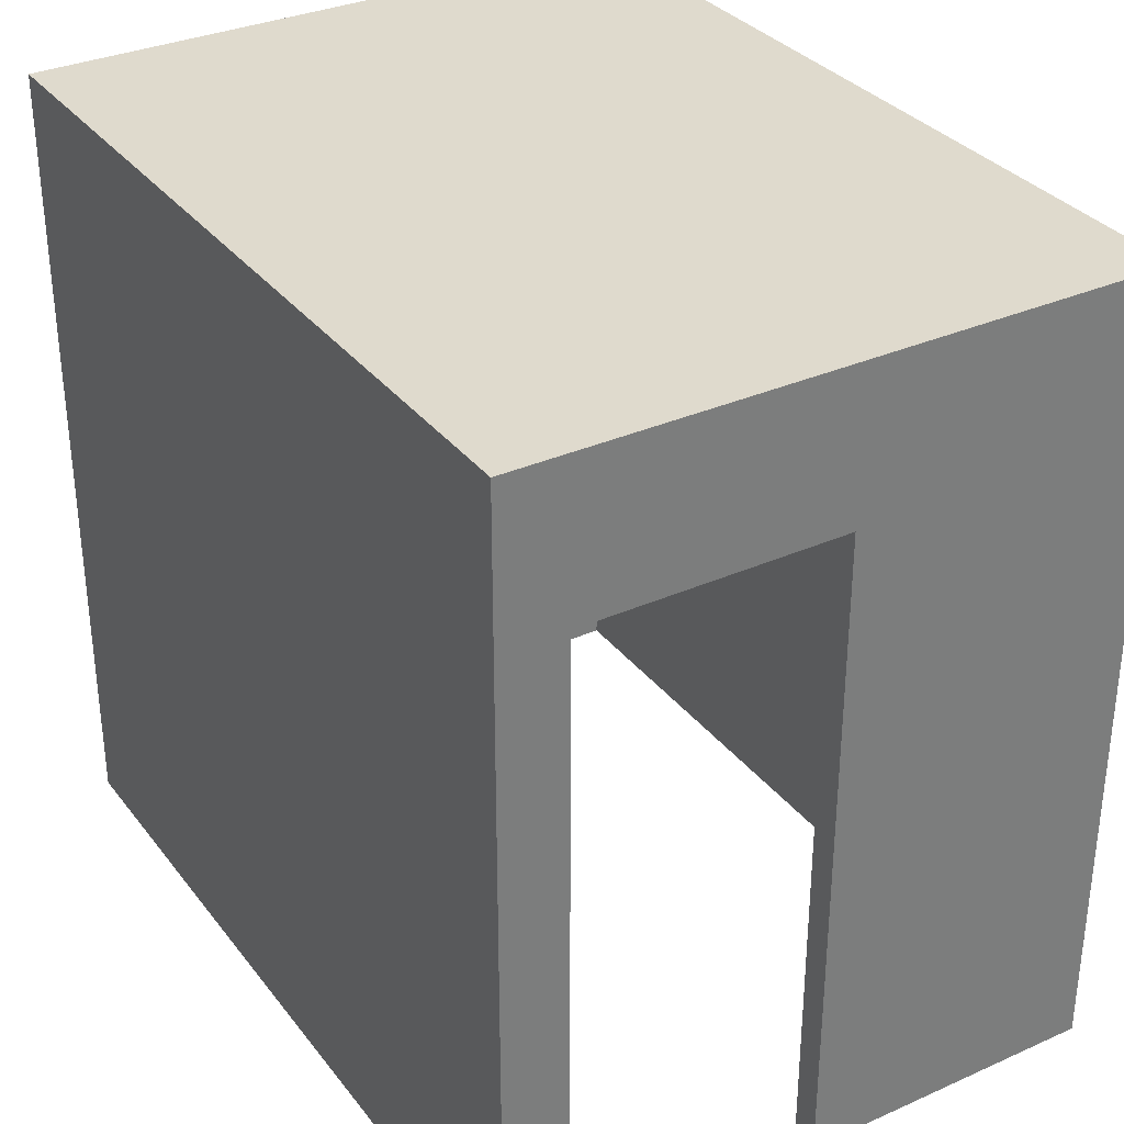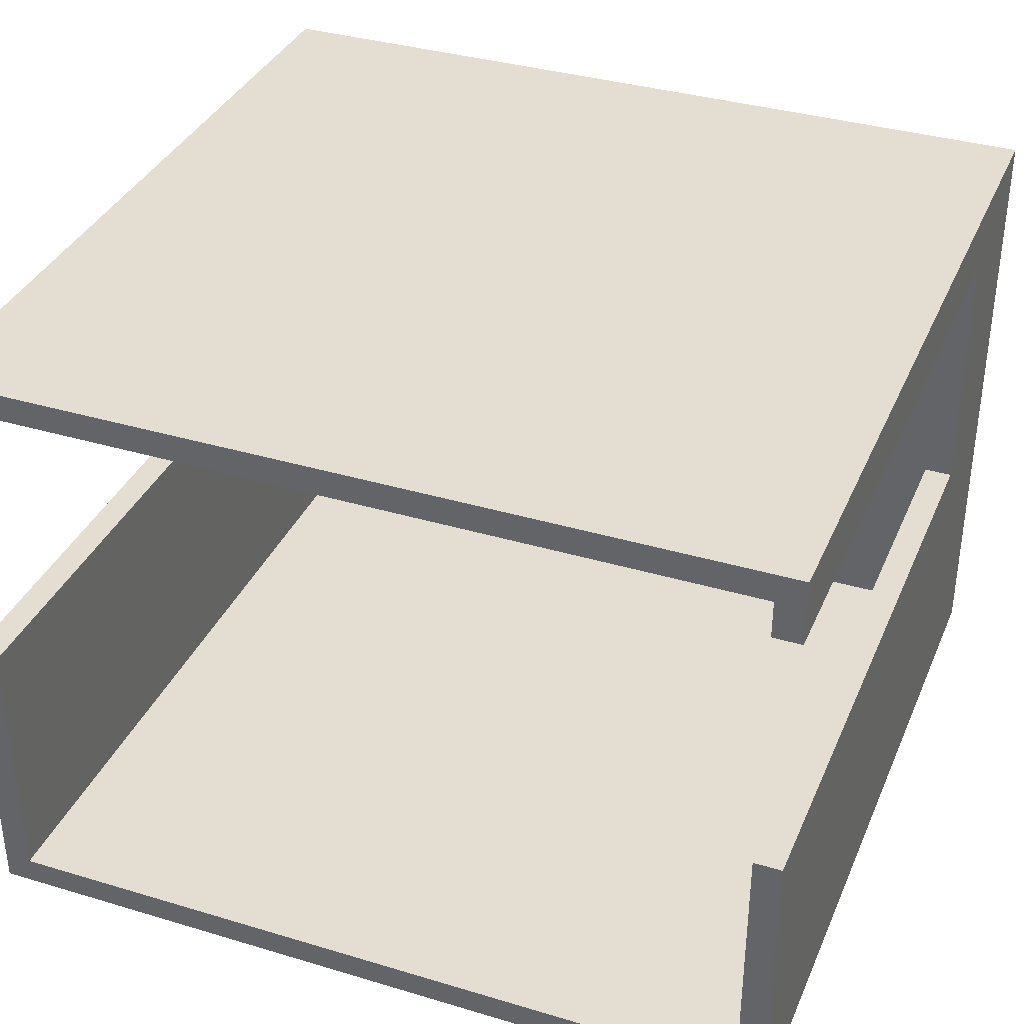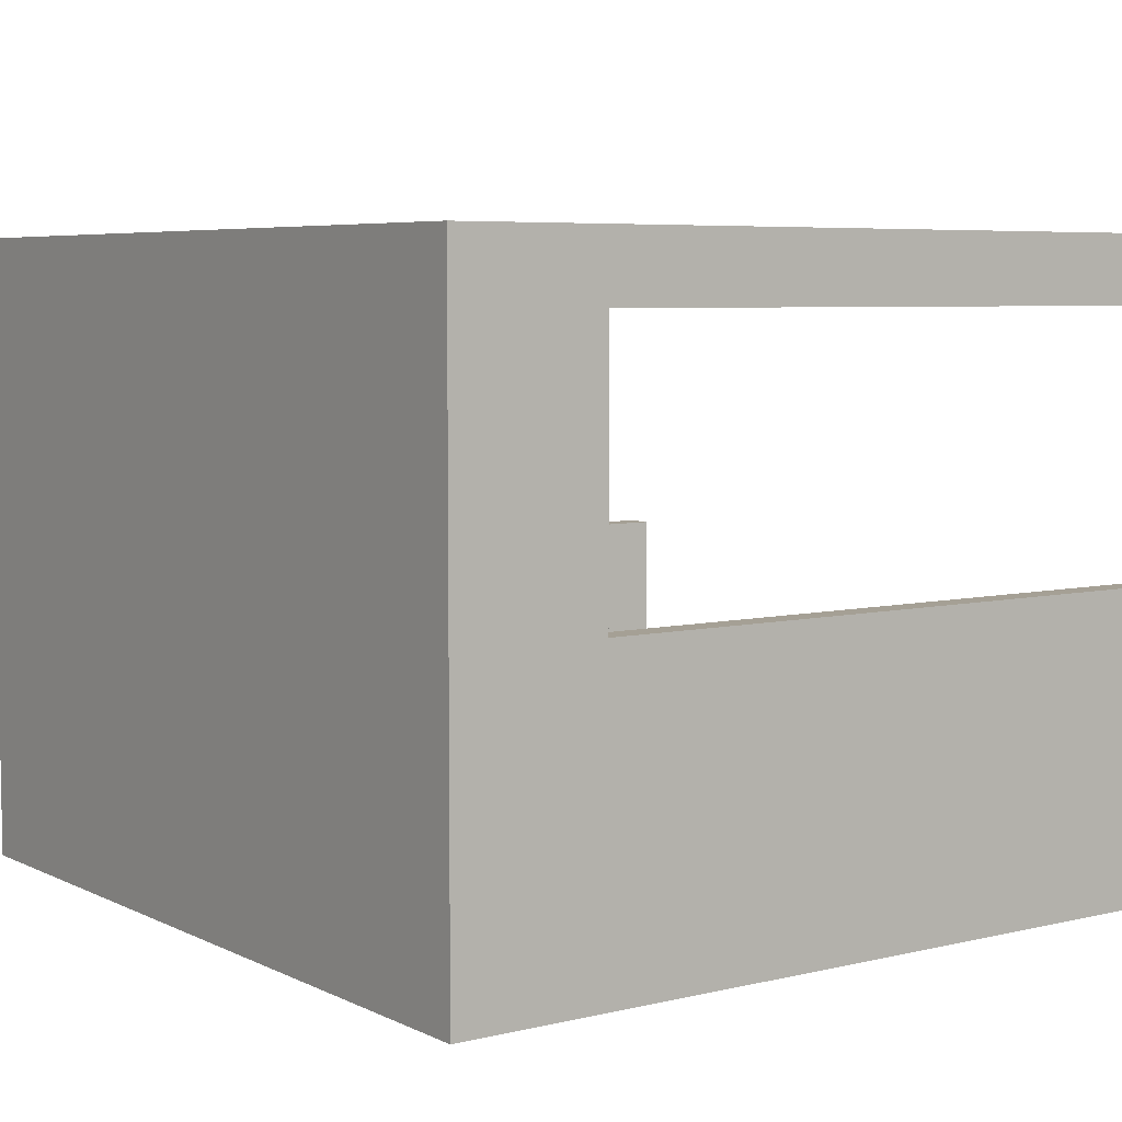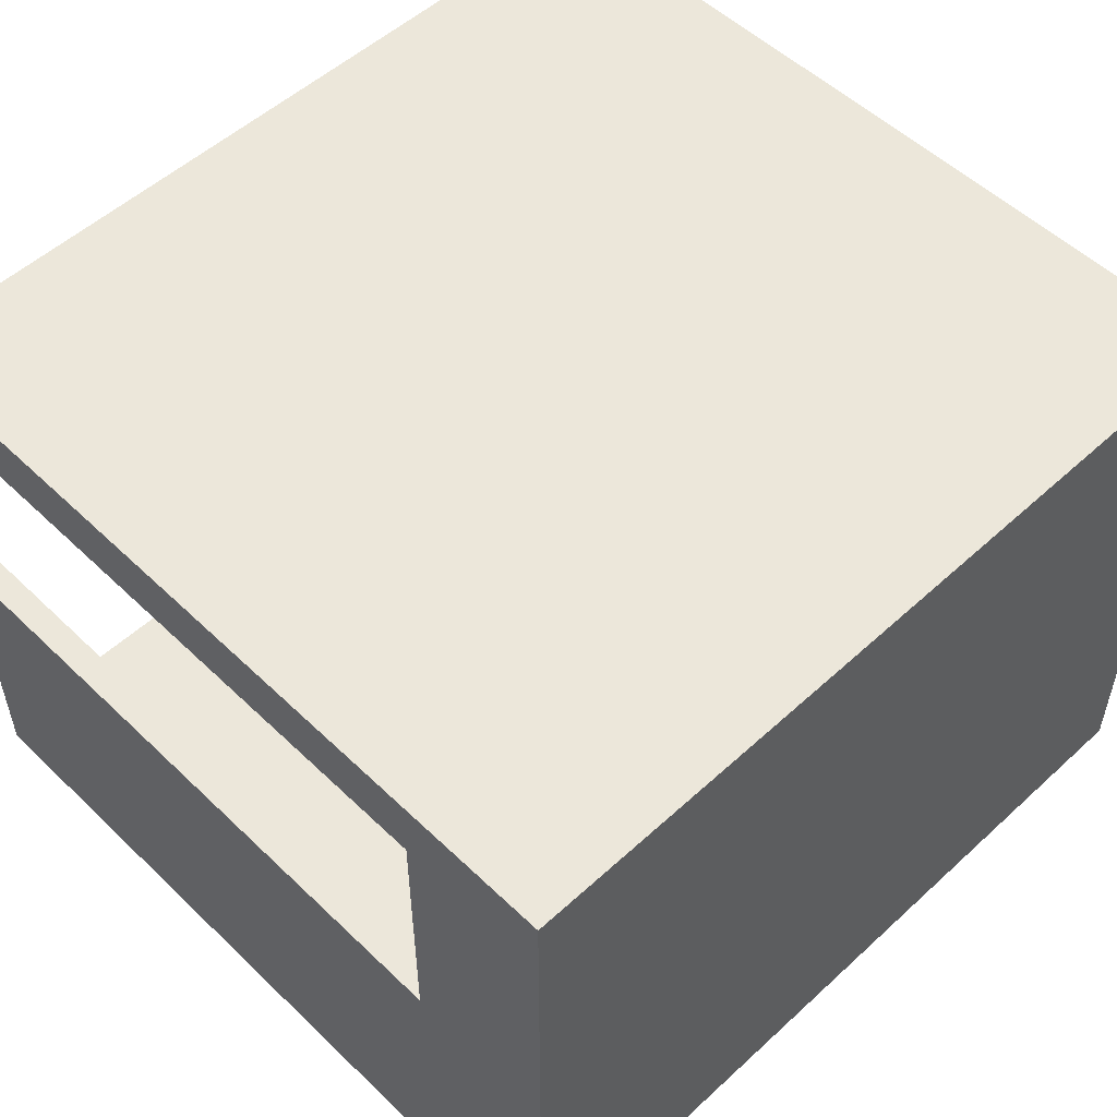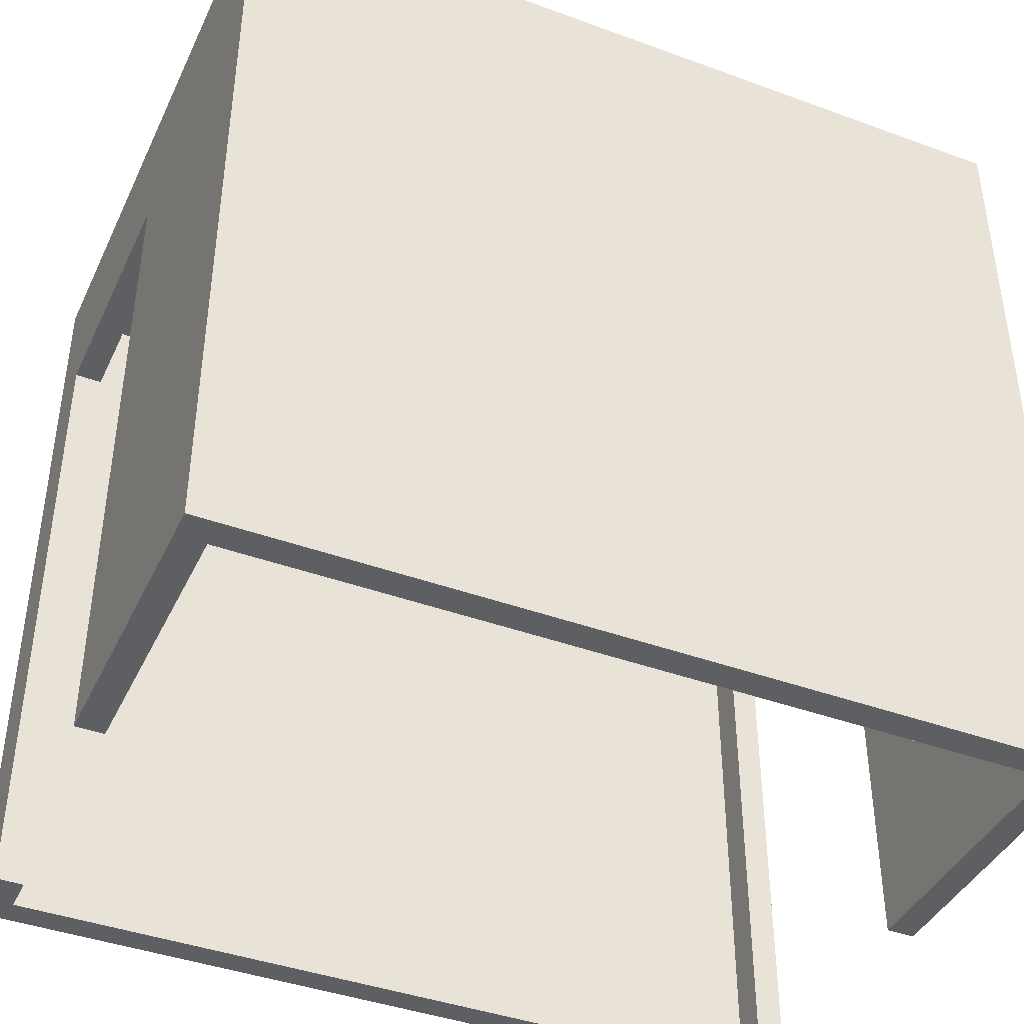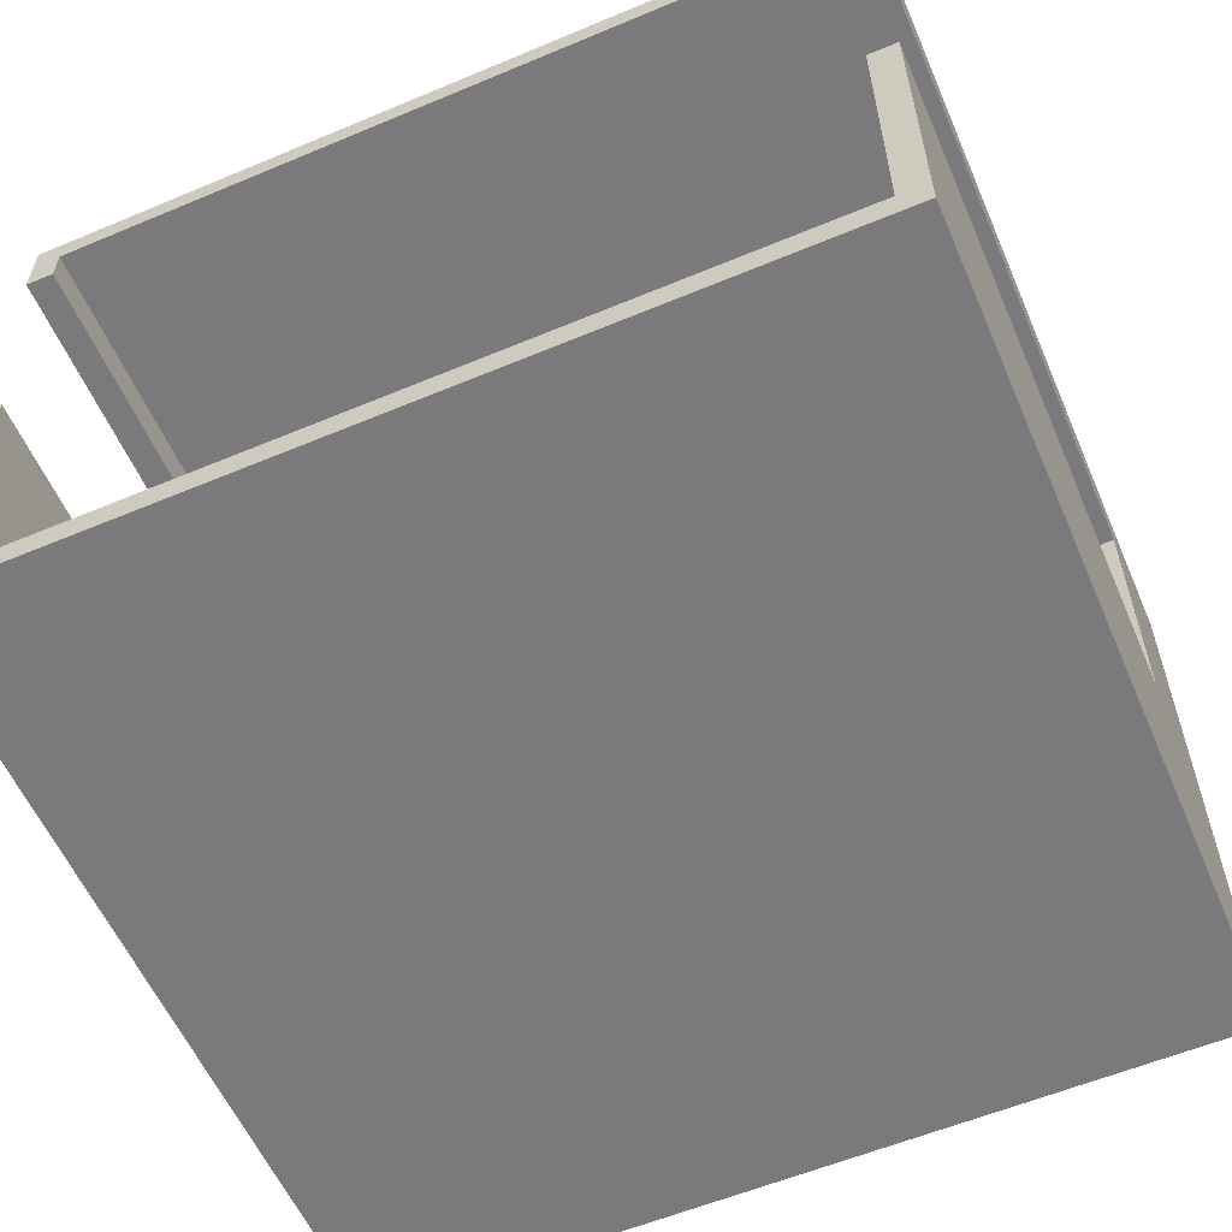
<metadata>
{"format":"obj","ext":"obj","renderer":"f3d","projection":"perspective","resolution":1024,"background":"white","views":[{"elev":32.8,"azim":58.5,"up":"+Y"},{"elev":36.0,"azim":21.4,"up":"+Z"},{"elev":5.9,"azim":-125.7,"up":"+Z"},{"elev":53.3,"azim":135.6,"up":"+Z"},{"elev":-41.5,"azim":156.1,"up":"+Y"},{"elev":-58.2,"azim":23.4,"up":"+Z"}]}
</metadata>
<code>
g default
v -1.5 -1.5 1.1
v 1.5 -1.5 1.1
v -1.5 1.5 1.1
v 1.5 1.5 1.1
v -1.5 1.5 -1.1
v 1.5 1.5 -1.1
v -1.5 -1.5 -1.1
v 1.5 -1.5 -1.1
v -1.608 -1.5 1.208
v 1.608 -1.5 1.208
v 1.608 1.615 1.208
v -1.608 1.615 1.208
v 1.608 1.615 -1.208
v -1.608 1.615 -1.208
v 1.608 -1.5 -1.208
v -1.608 -1.5 -1.208
v -1.5 1.5 0.956
v -1.5 -1.5 0.956
v -1.608 -1.5 0.956
v -1.608 1.615 0.956
v 1.608 1.615 0.956
v 1.608 -1.5 0.956
v 1.5 -1.5 0.956
v 1.5 1.5 0.956
v -1.5 -1.5 -0.04084
v -1.5 1.5 -0.04084
v 1.5 1.5 -0.04084
v 1.5 -1.5 -0.04084
v 1.608 -1.5 -0.04084
v 1.608 1.615 -0.04084
v -1.608 1.615 -0.04084
v -1.608 -1.5 -0.04084
v 1.608 1.035 1.208
v 1.608 1.035 0.956
v 1.608 1.035 -0.04084
v 1.608 1.035 -1.208
v -1.608 1.035 -1.208
v -1.608 1.035 -0.04084
v -1.608 1.035 0.956
v -1.608 1.035 1.208
v -1.5 1.035 1.1
v -1.5 1.035 0.956
v -1.5 1.035 -0.04084
v -1.5 1.035 -1.1
v 1.5 1.035 -1.1
v 1.5 1.035 -0.04084
v 1.5 1.035 0.956
v 1.5 1.035 1.1
v -1.5 -1.355 -0.04084
v -1.5 -1.355 -1.1
v 1.5 -1.355 -1.1
v 1.5 -1.355 -0.04084
v 1.608 -1.355 -0.04084
v 1.608 -1.355 -1.208
v -1.608 -1.355 -1.208
v -1.608 -1.355 -0.04084
v -1.5 -1.355 1.1
v -1.5 -1.355 0.956
v -1.608 -1.355 0.956
v -1.608 -1.355 1.208
v 1.608 -1.355 1.208
v 1.608 -1.355 0.956
v 1.5 -1.355 0.956
v 1.5 -1.355 1.1
g pCube1
f 40 33 12
f 12 33 11
f 20 21 31
f 31 21 30
f 14 13 37
f 37 13 36
f 21 34 30
f 30 34 35
f 31 38 20
f 20 38 39
f 48 41 4
f 4 41 3
f 24 17 27
f 27 17 26
f 5 44 6
f 6 44 45
f 46 47 27
f 27 47 24
f 42 43 17
f 17 43 26
f 1 2 9
f 9 2 10
f 8 7 15
f 15 7 16
f 41 42 3
f 3 42 17
f 18 1 19
f 19 1 9
f 20 39 12
f 12 39 40
f 12 11 20
f 20 11 21
f 33 34 11
f 11 34 21
f 23 22 2
f 2 22 10
f 47 48 24
f 24 48 4
f 3 17 4
f 4 17 24
f 43 44 26
f 26 44 5
f 27 26 6
f 6 26 5
f 45 46 6
f 6 46 27
f 28 8 29
f 29 8 15
f 30 35 13
f 13 35 36
f 31 30 14
f 14 30 13
f 37 38 14
f 14 38 31
f 25 32 7
f 7 32 16
f 61 62 33
f 33 62 34
f 36 35 54
f 54 35 53
f 37 36 55
f 55 36 54
f 55 56 37
f 37 56 38
f 40 39 60
f 60 39 59
f 60 61 40
f 40 61 33
f 57 58 41
f 41 58 42
f 49 50 43
f 43 50 44
f 45 44 51
f 51 44 50
f 51 52 45
f 45 52 46
f 63 64 47
f 47 64 48
f 64 57 48
f 48 57 41
f 62 63 34
f 34 63 47
f 47 46 34
f 34 46 35
f 46 52 35
f 35 52 53
f 58 59 42
f 42 59 39
f 39 38 42
f 42 38 43
f 38 56 43
f 43 56 49
f 7 50 25
f 25 50 49
f 51 50 8
f 8 50 7
f 28 52 8
f 8 52 51
f 53 52 29
f 29 52 28
f 54 53 15
f 15 53 29
f 55 54 16
f 16 54 15
f 16 32 55
f 55 32 56
f 49 56 25
f 25 56 32
f 18 58 1
f 1 58 57
f 19 59 18
f 18 59 58
f 60 59 9
f 9 59 19
f 9 10 60
f 60 10 61
f 10 22 61
f 61 22 62
f 23 63 22
f 22 63 62
f 2 64 23
f 23 64 63
f 1 57 2
f 2 57 64

</code>
